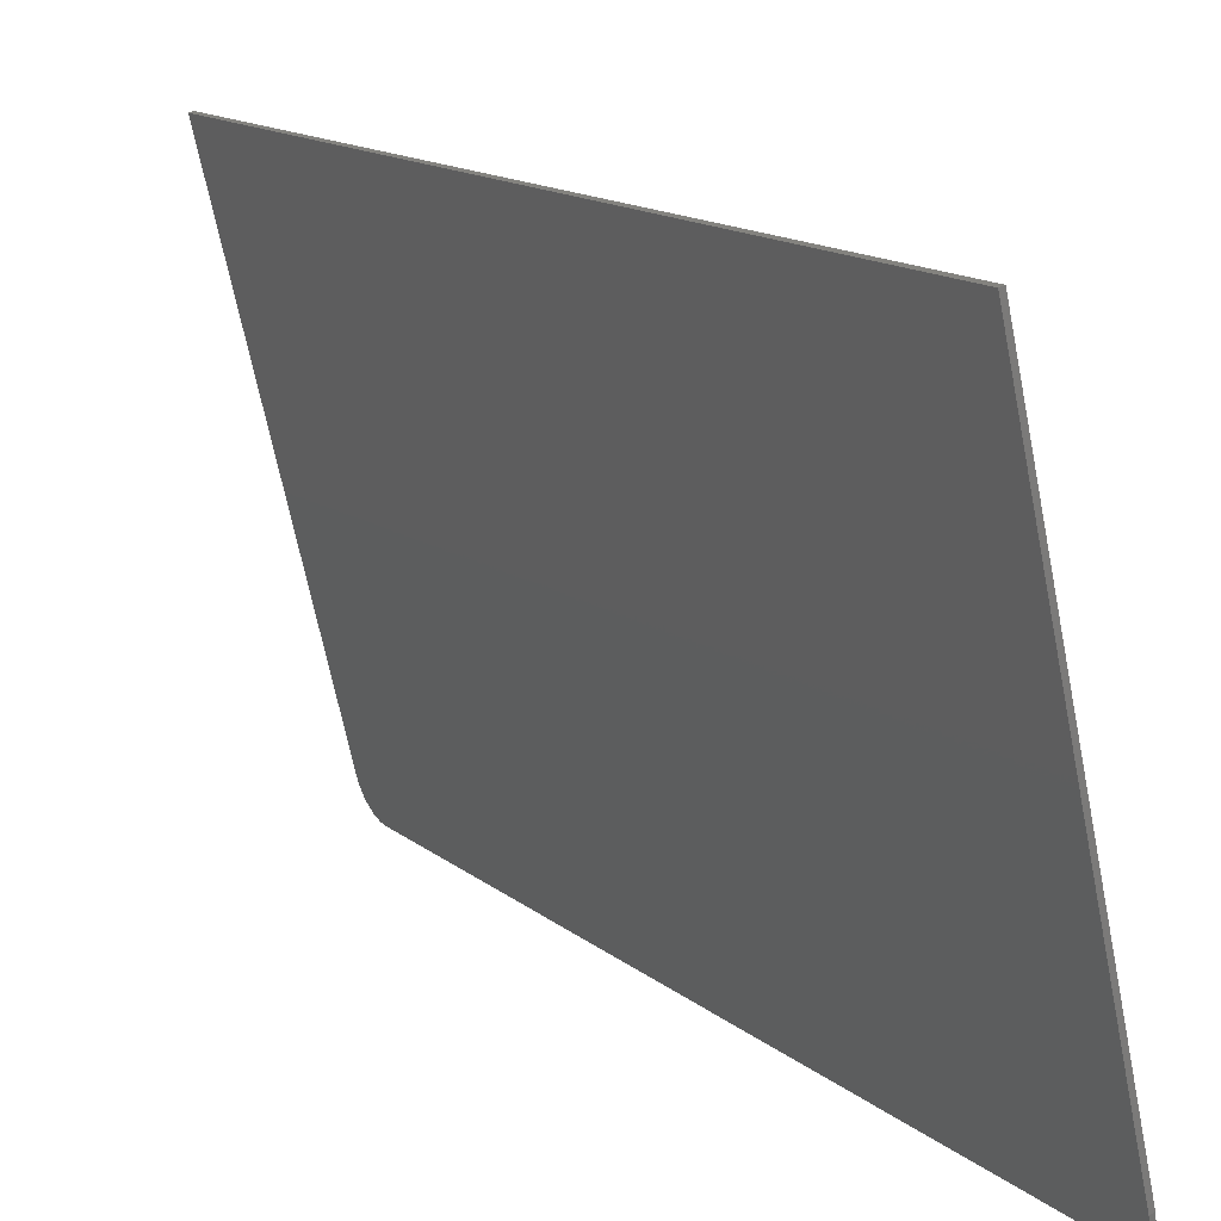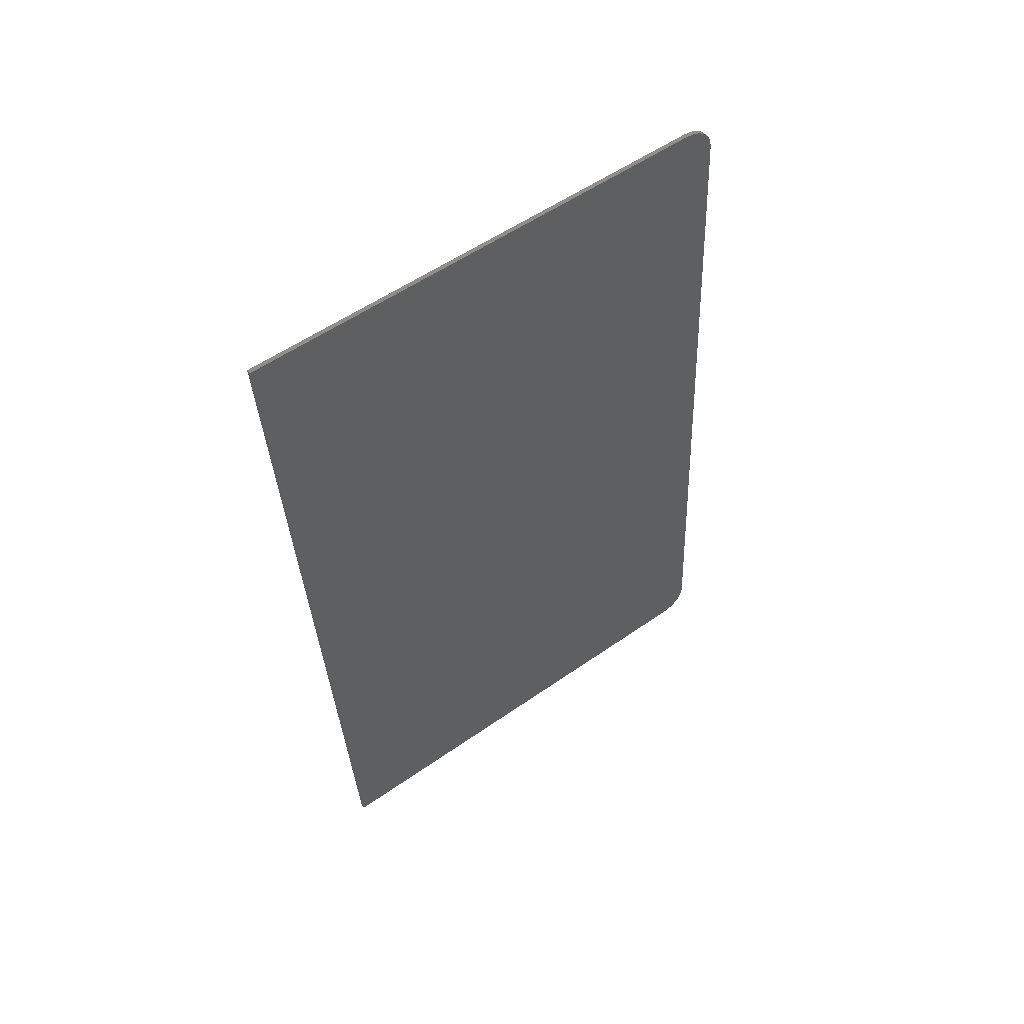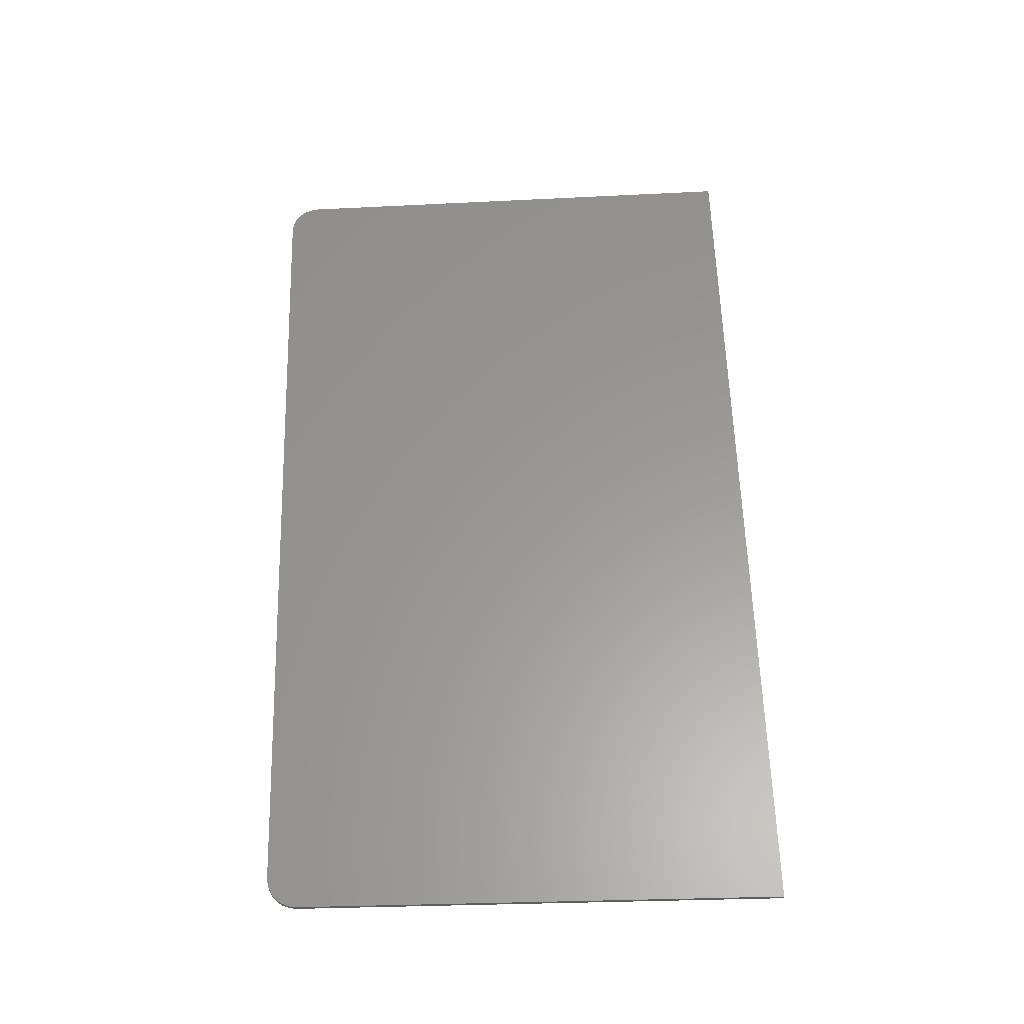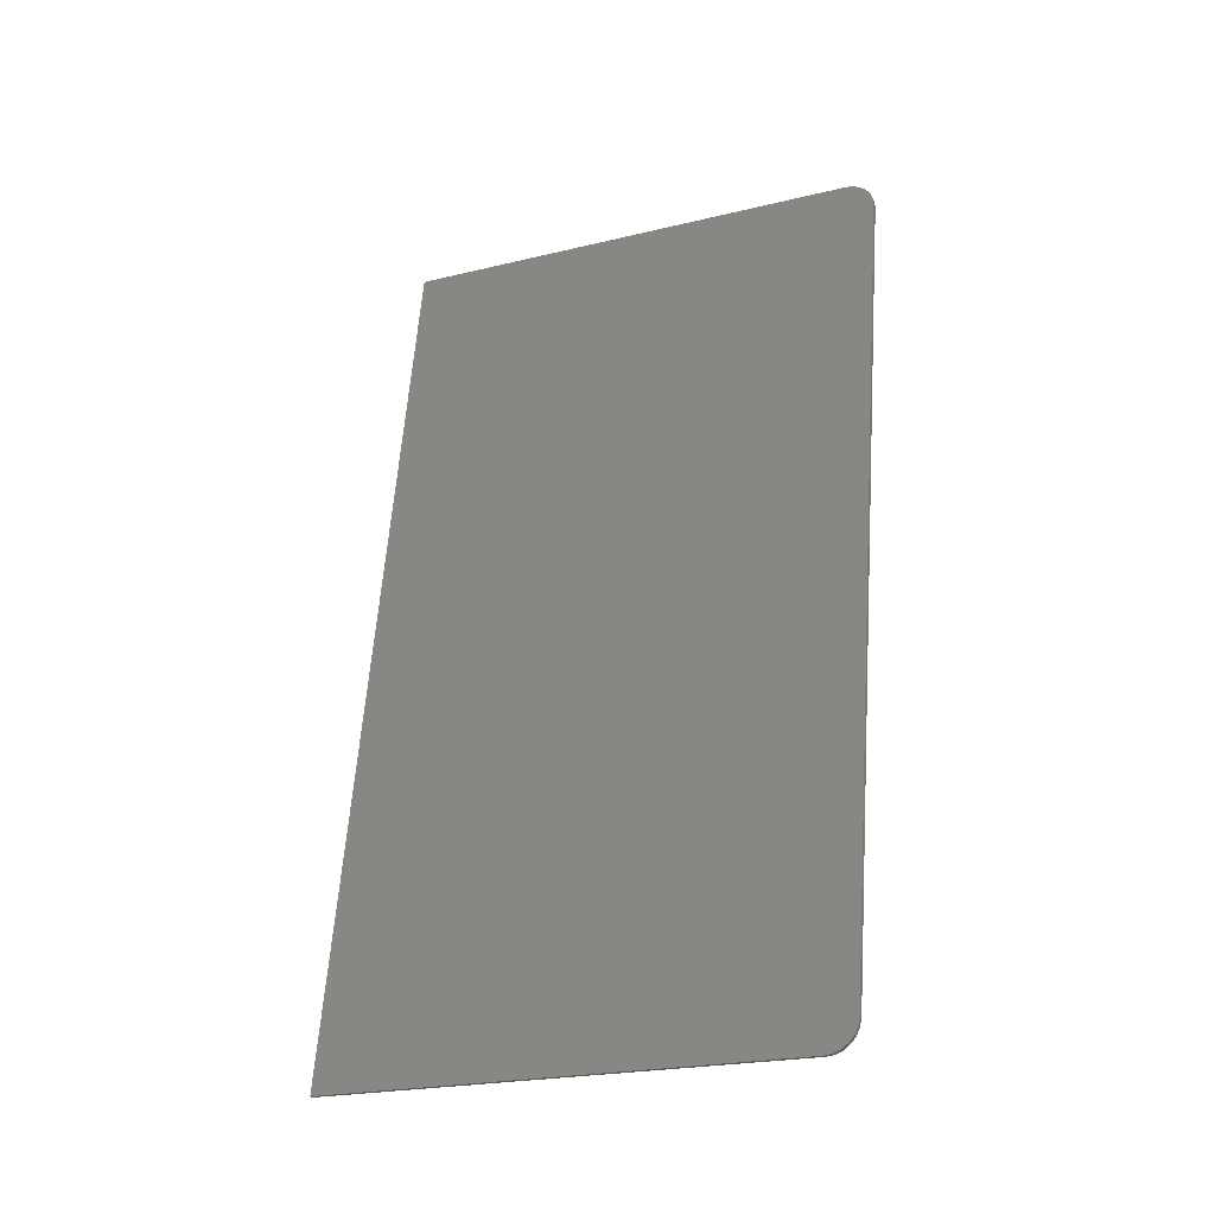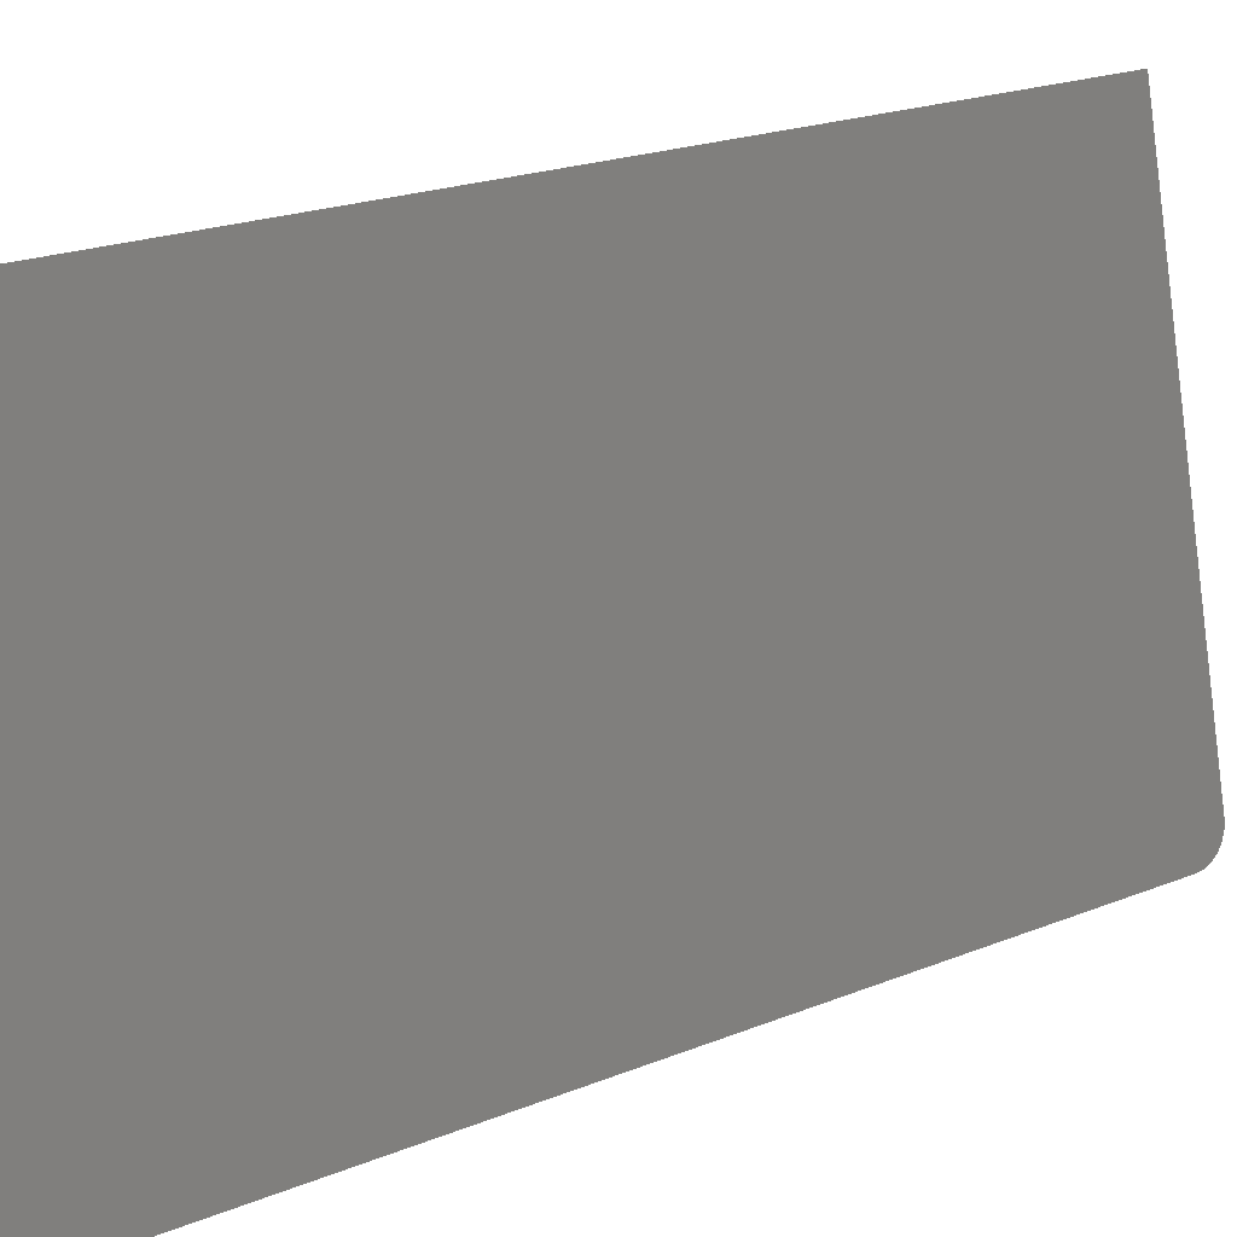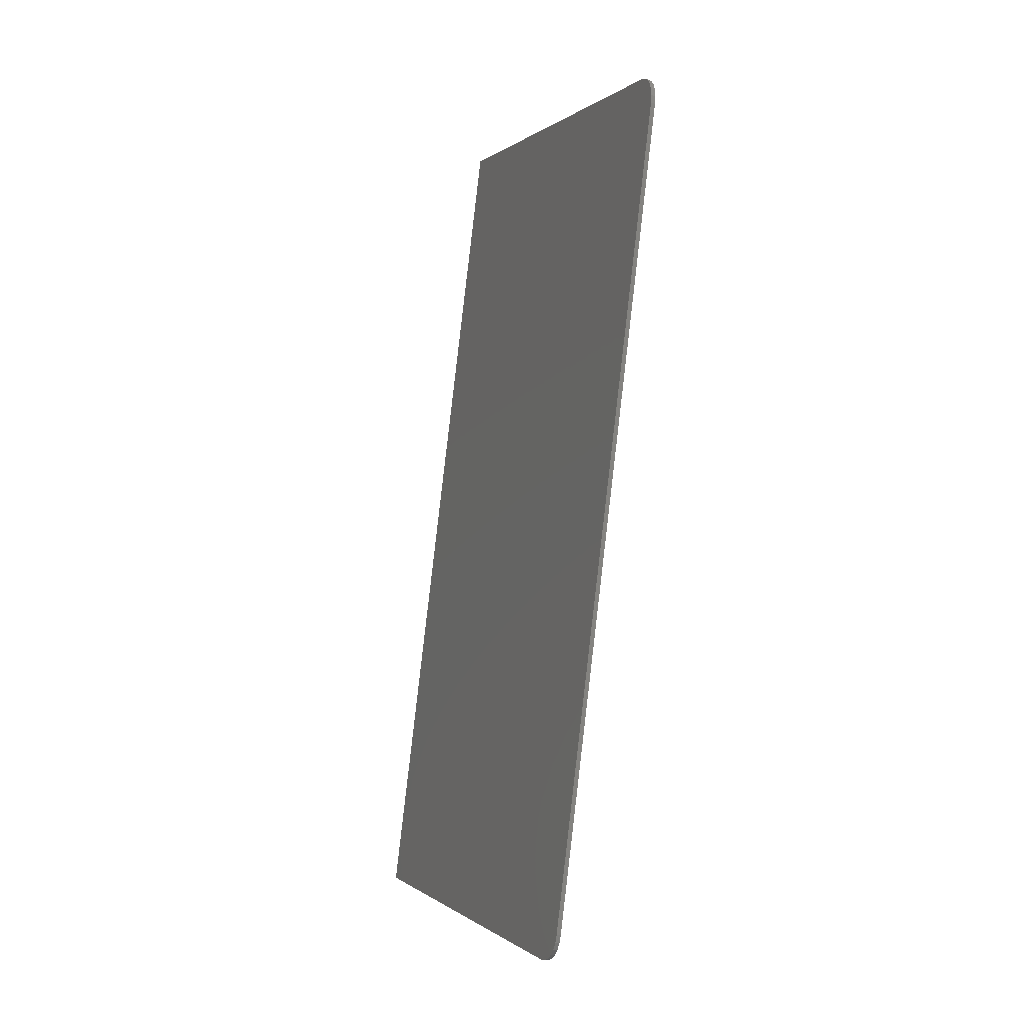
<metadata>
{"format":"stl","ext":"stl","renderer":"f3d","projection":"perspective","resolution":1024,"background":"white","views":[{"elev":13.7,"azim":156.6,"up":"+Z"},{"elev":62.4,"azim":68.2,"up":"+Y"},{"elev":-36.7,"azim":-75.4,"up":"+Y"},{"elev":-23.4,"azim":128.6,"up":"+Y"},{"elev":20.5,"azim":-119.9,"up":"+Z"},{"elev":-2.0,"azim":172.4,"up":"+Y"}]}
</metadata>
<code>
# stl→obj: 32 verts, 60 faces
v 8838 1507 5187
v 8843 1533 5219
v 8839 1498 5186
v 8838 1515 5190
v 8839 1523 5195
v 8840 1528 5202
v 8841 1532 5210
v 8967 1555 5750
v 9085 545.7 5750
v 8947 571.9 5186
v 8959 538.4 5219
v 8949 563.1 5187
v 8950 555 5190
v 8957 539.5 5210
v 8955 542.7 5202
v 8952 548 5195
v 8834 1497 5187
v 8942 571.7 5187
v 8834 1506 5188
v 8833 1514 5191
v 8834 1522 5197
v 8835 1527 5203
v 8836 1531 5211
v 8838 1533 5220
v 8962 1554 5751
v 9080 545.5 5751
v 8954 538.1 5220
v 8944 562.8 5188
v 8946 554.7 5191
v 8948 547.7 5197
v 8950 542.4 5203
v 8952 539.2 5211
f 1 2 3
f 1 4 2
f 2 4 5
f 6 2 5
f 6 7 2
f 2 8 3
f 3 8 9
f 10 9 11
f 12 11 13
f 12 10 11
f 14 15 11
f 11 15 16
f 13 11 16
f 10 3 9
f 17 3 18
f 18 3 10
f 17 19 3
f 3 19 1
f 1 19 20
f 4 20 21
f 5 21 22
f 6 22 23
f 7 23 24
f 2 7 24
f 7 6 23
f 6 5 22
f 5 4 21
f 4 1 20
f 24 25 2
f 2 25 8
f 9 8 26
f 26 8 25
f 27 11 26
f 26 11 9
f 10 12 18
f 18 12 28
f 28 12 13
f 29 13 16
f 30 16 15
f 31 15 14
f 32 14 11
f 27 32 11
f 32 31 14
f 31 30 15
f 30 29 16
f 29 28 13
f 28 27 18
f 28 29 27
f 27 29 30
f 31 27 30
f 31 32 27
f 27 26 18
f 18 26 17
f 17 26 25
f 24 17 25
f 24 19 17
f 24 20 19
f 24 21 20
f 24 22 21
f 24 23 22

</code>
